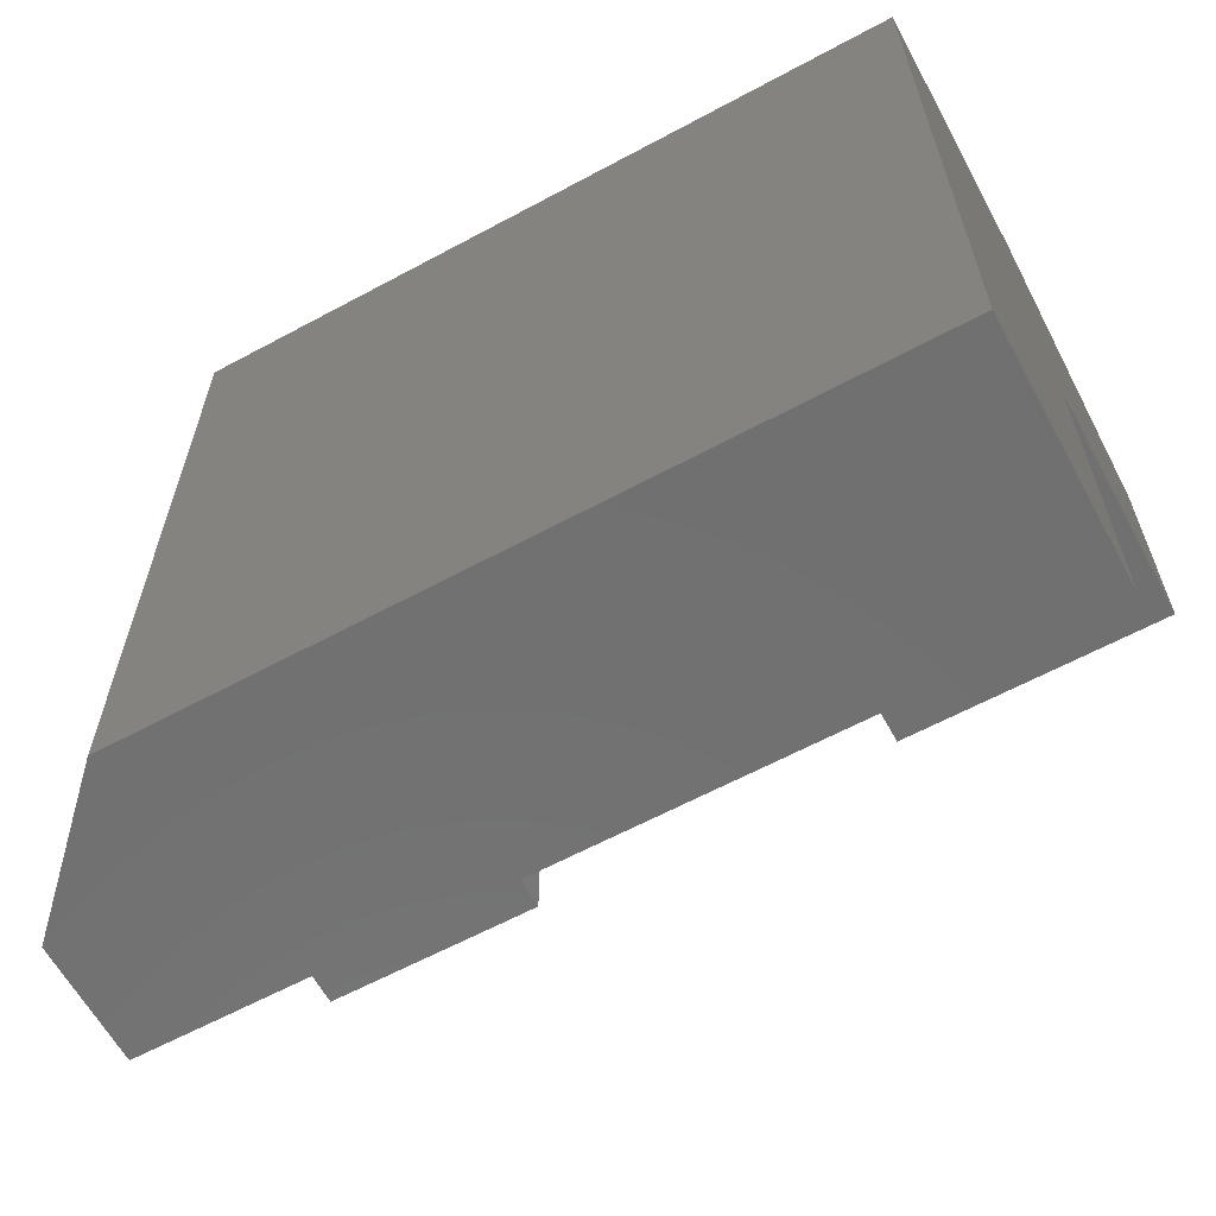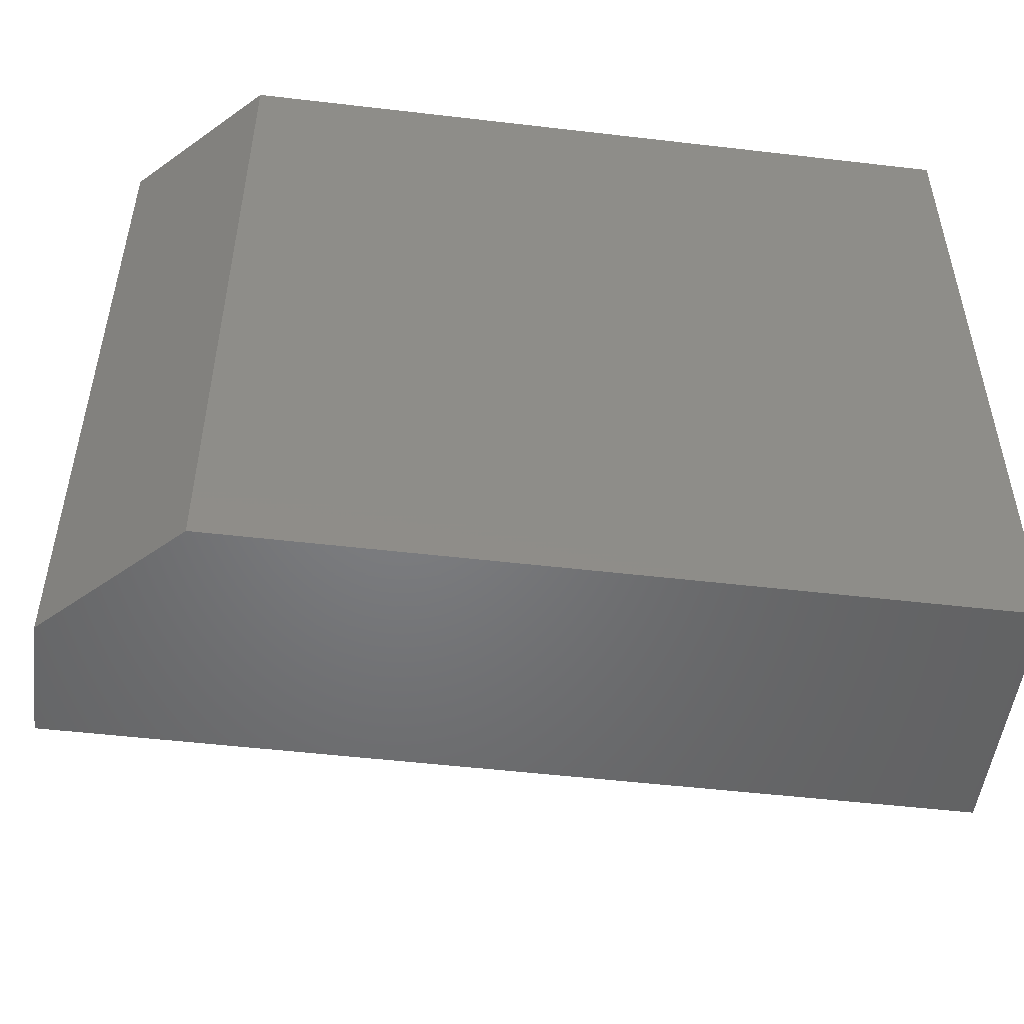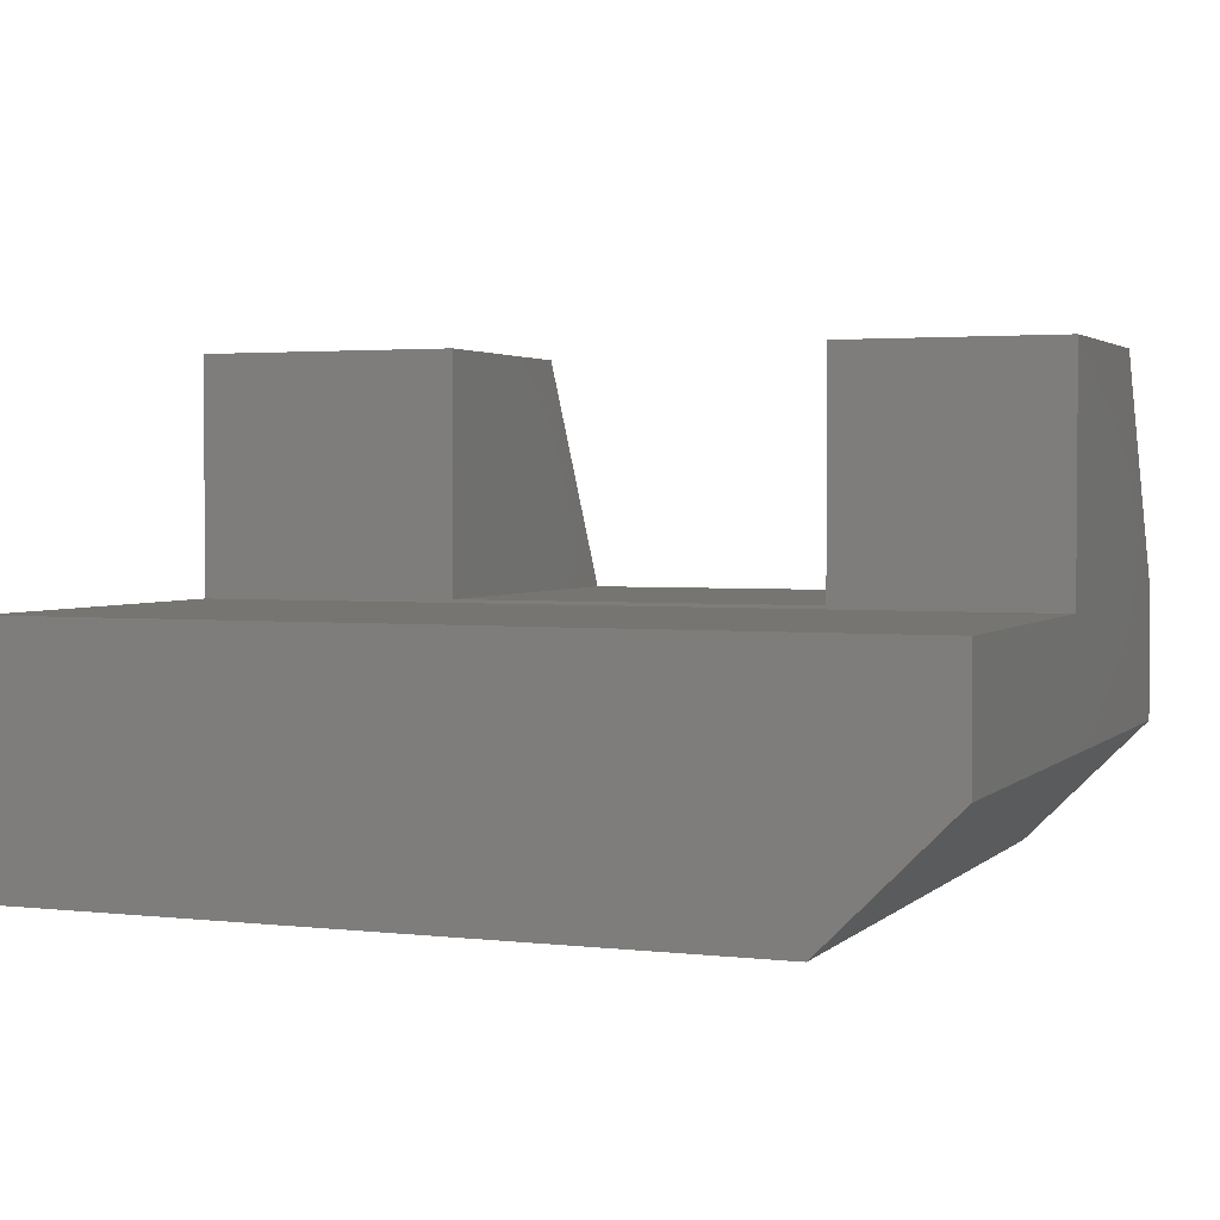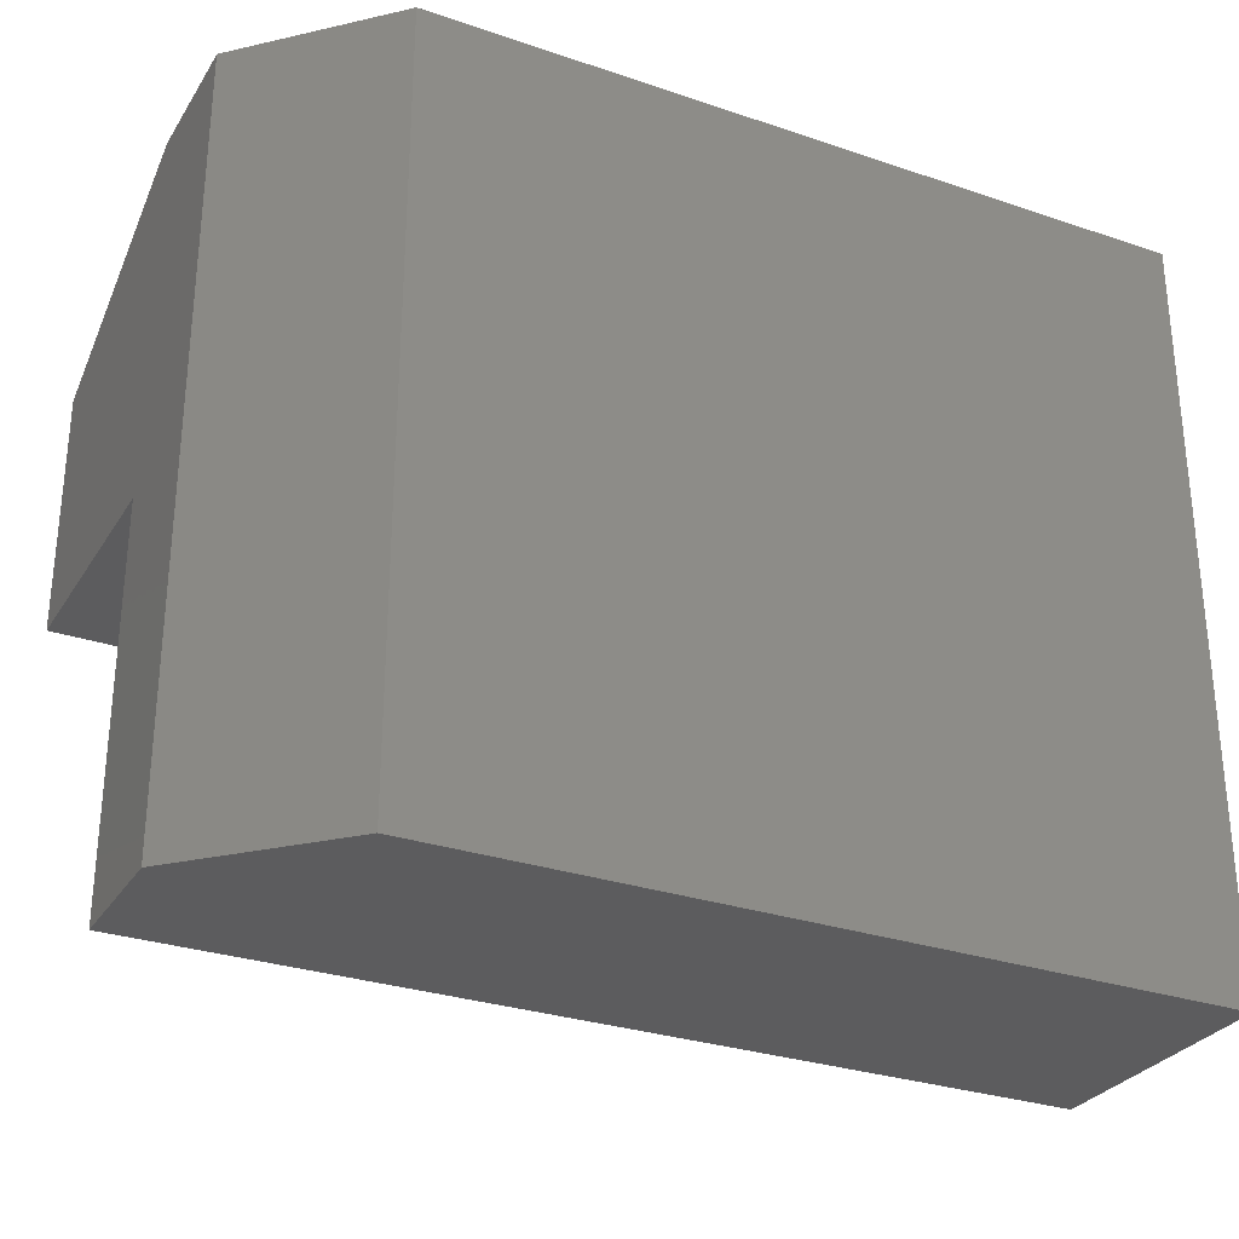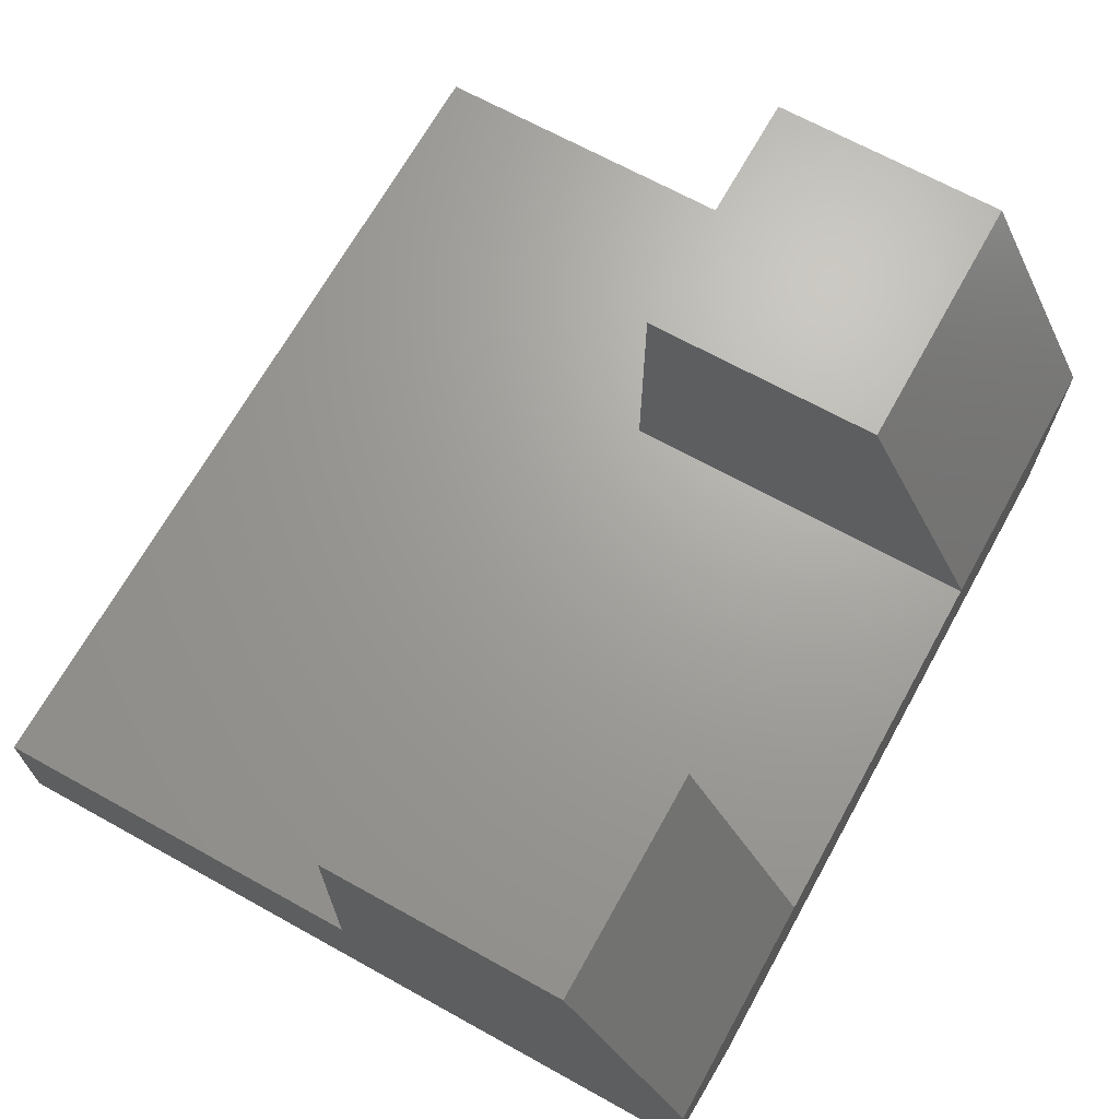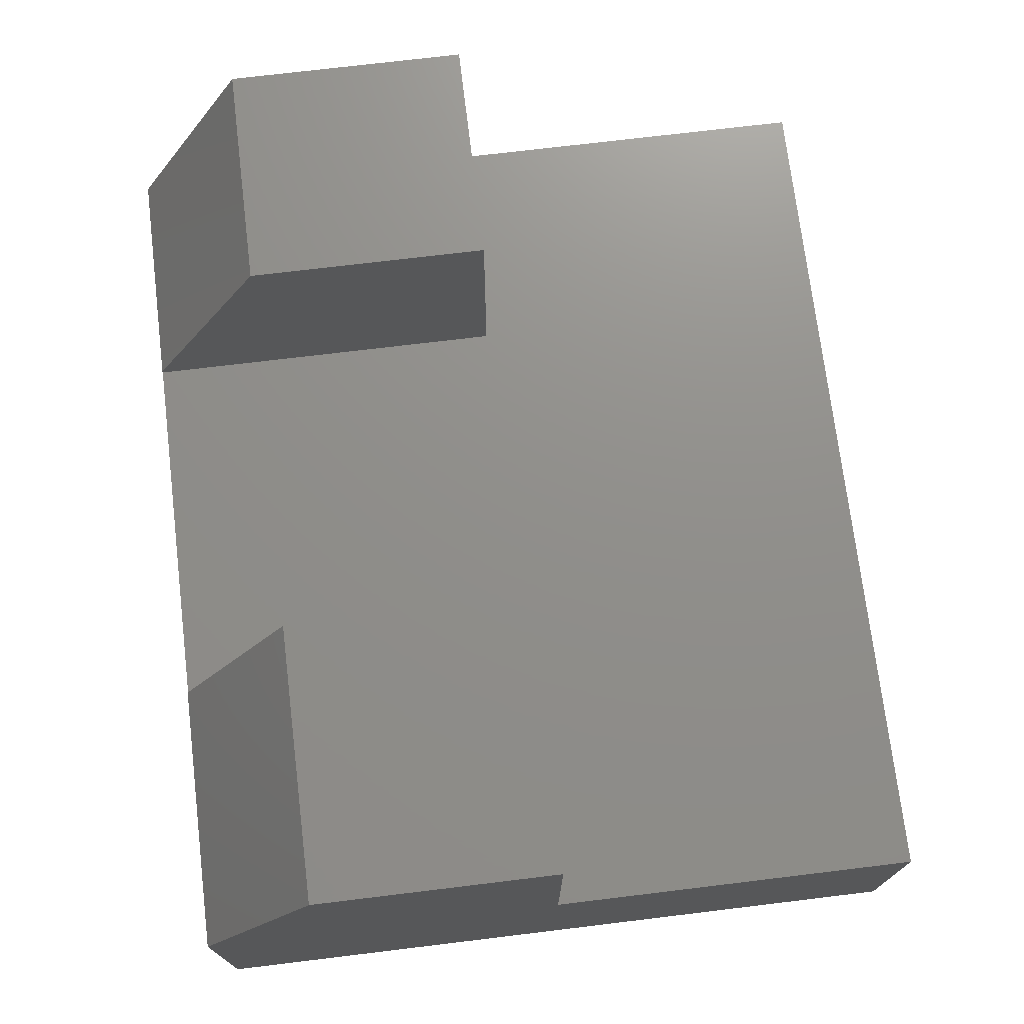
<metadata>
{"format":"stl","ext":"stl","renderer":"f3d","projection":"perspective","resolution":1024,"background":"white","views":[{"elev":-62.5,"azim":-151.4,"up":"+Y"},{"elev":-50.7,"azim":172.7,"up":"+Y"},{"elev":2.6,"azim":21.7,"up":"+Z"},{"elev":-29.6,"azim":153.5,"up":"+Y"},{"elev":68.0,"azim":119.0,"up":"+Z"},{"elev":73.0,"azim":-96.9,"up":"+Z"}]}
</metadata>
<code>
# stl→obj: 26 verts, 48 faces
v -0.1953 -0.3638 -0.247
v -0.1953 -0.1562 -0.247
v -0.1953 -0.3638 -0.4531
v -0.1953 -0.04688 -0.4502
v -0.1953 -0.04688 -0.4531
v -0.5156 -0.3638 -0.247
v -0.5156 -0.3638 -0.4531
v -0.5156 -0.1562 -0.247
v -0.5156 -0.04688 -0.4531
v -0.5156 -0.04688 -0.4502
v -0.75 -0.3638 -0.4561
v -2.396e-17 -0.3638 -0.4561
v -0.75 -0.3638 -0.247
v -4.717e-17 -0.3638 -0.247
v -4.717e-17 -0.1562 -0.247
v -0.75 -0.1562 -0.247
v -0.1094 -0.04688 -0.6719
v -2.461e-17 -0.04688 -0.4502
v -1.214e-17 -0.04688 -0.5625
v -0.75 -0.04688 -0.6719
v -0.75 -0.04688 -0.4502
v -2.396e-17 -0.6875 -0.4561
v -1.214e-17 -0.6875 -0.5625
v -0.75 -0.6875 -0.4561
v -0.75 -0.6875 -0.6719
v -0.1094 -0.6875 -0.6719
f 1 2 3
f 3 2 4
f 3 4 5
f 6 7 8
f 8 7 9
f 8 9 10
f 7 3 9
f 9 3 5
f 11 12 3
f 11 3 7
f 11 7 6
f 11 6 13
f 14 1 12
f 12 1 3
f 15 2 14
f 14 2 1
f 8 16 6
f 6 16 13
f 17 9 5
f 17 5 4
f 17 4 18
f 17 18 19
f 20 21 10
f 20 10 9
f 20 9 17
f 10 21 8
f 8 21 16
f 18 4 15
f 15 4 2
f 15 14 18
f 18 14 12
f 18 12 19
f 22 23 12
f 12 23 19
f 20 11 21
f 21 11 13
f 21 13 16
f 24 11 25
f 25 11 20
f 23 22 26
f 26 22 24
f 26 24 25
f 26 25 17
f 17 25 20
f 26 17 23
f 23 17 19
f 12 11 22
f 22 11 24

</code>
